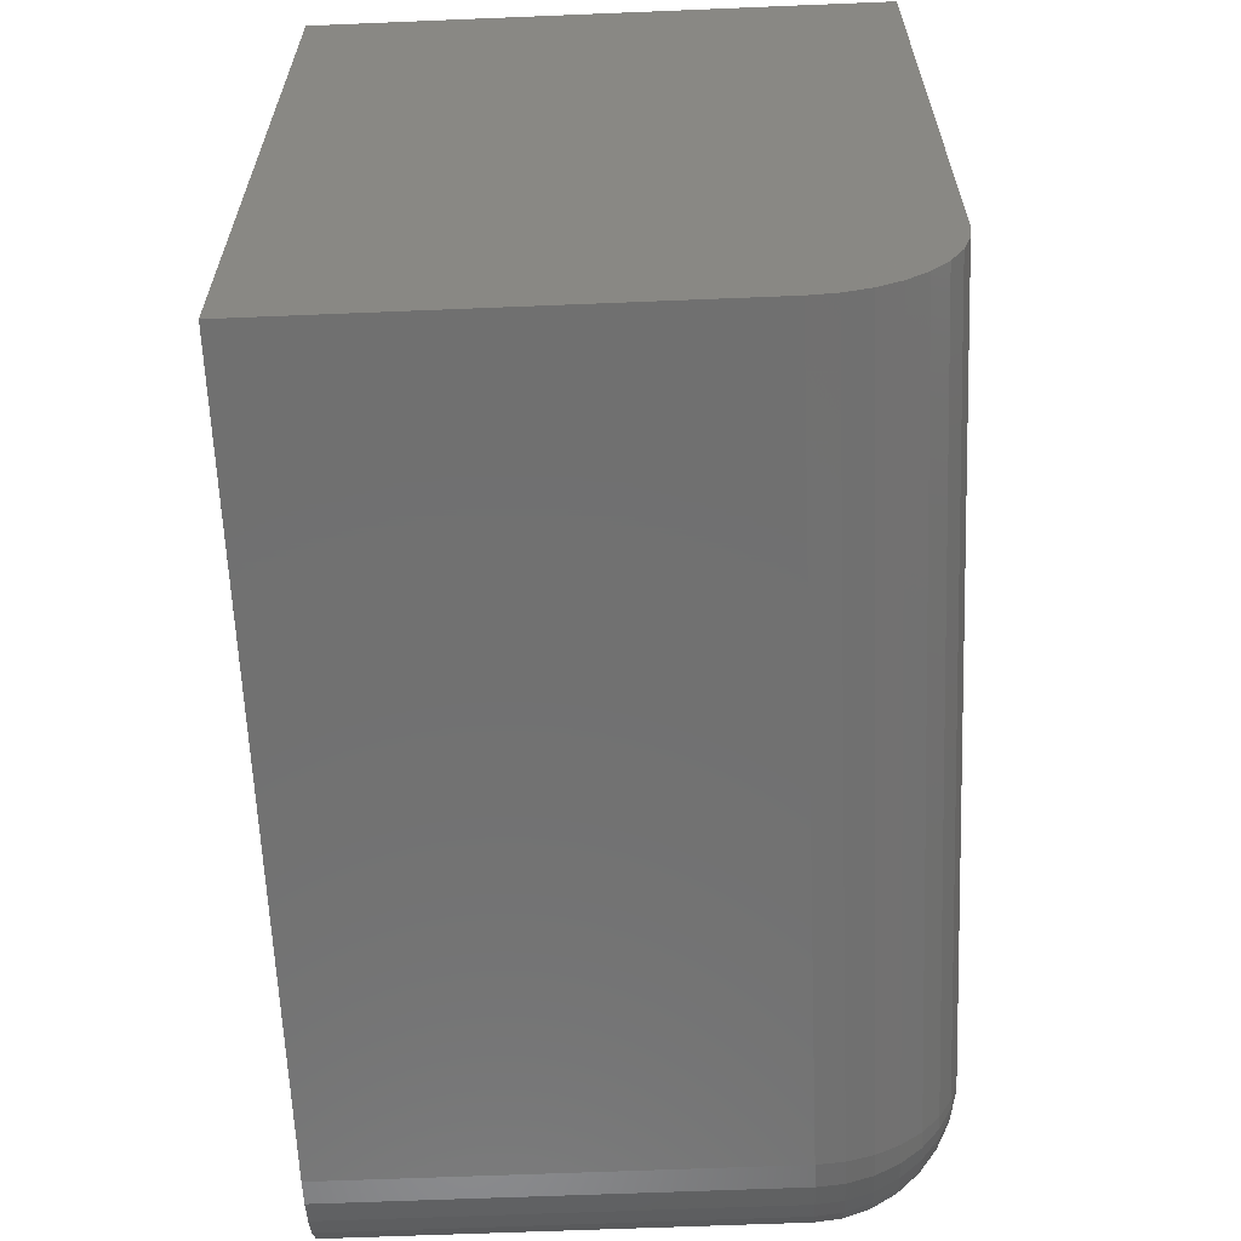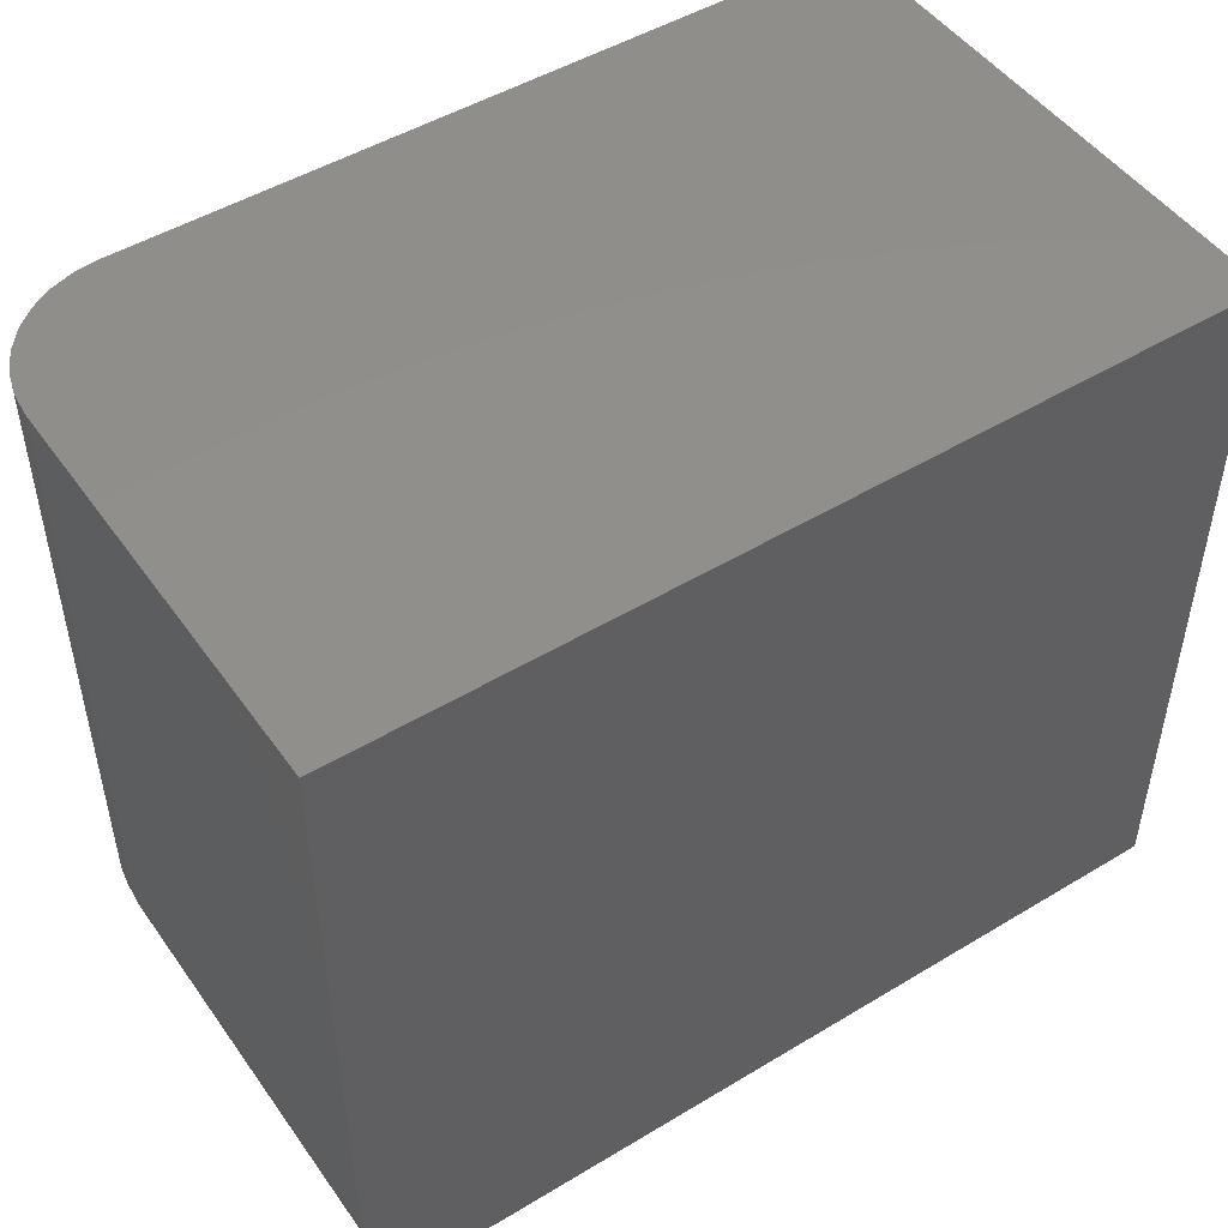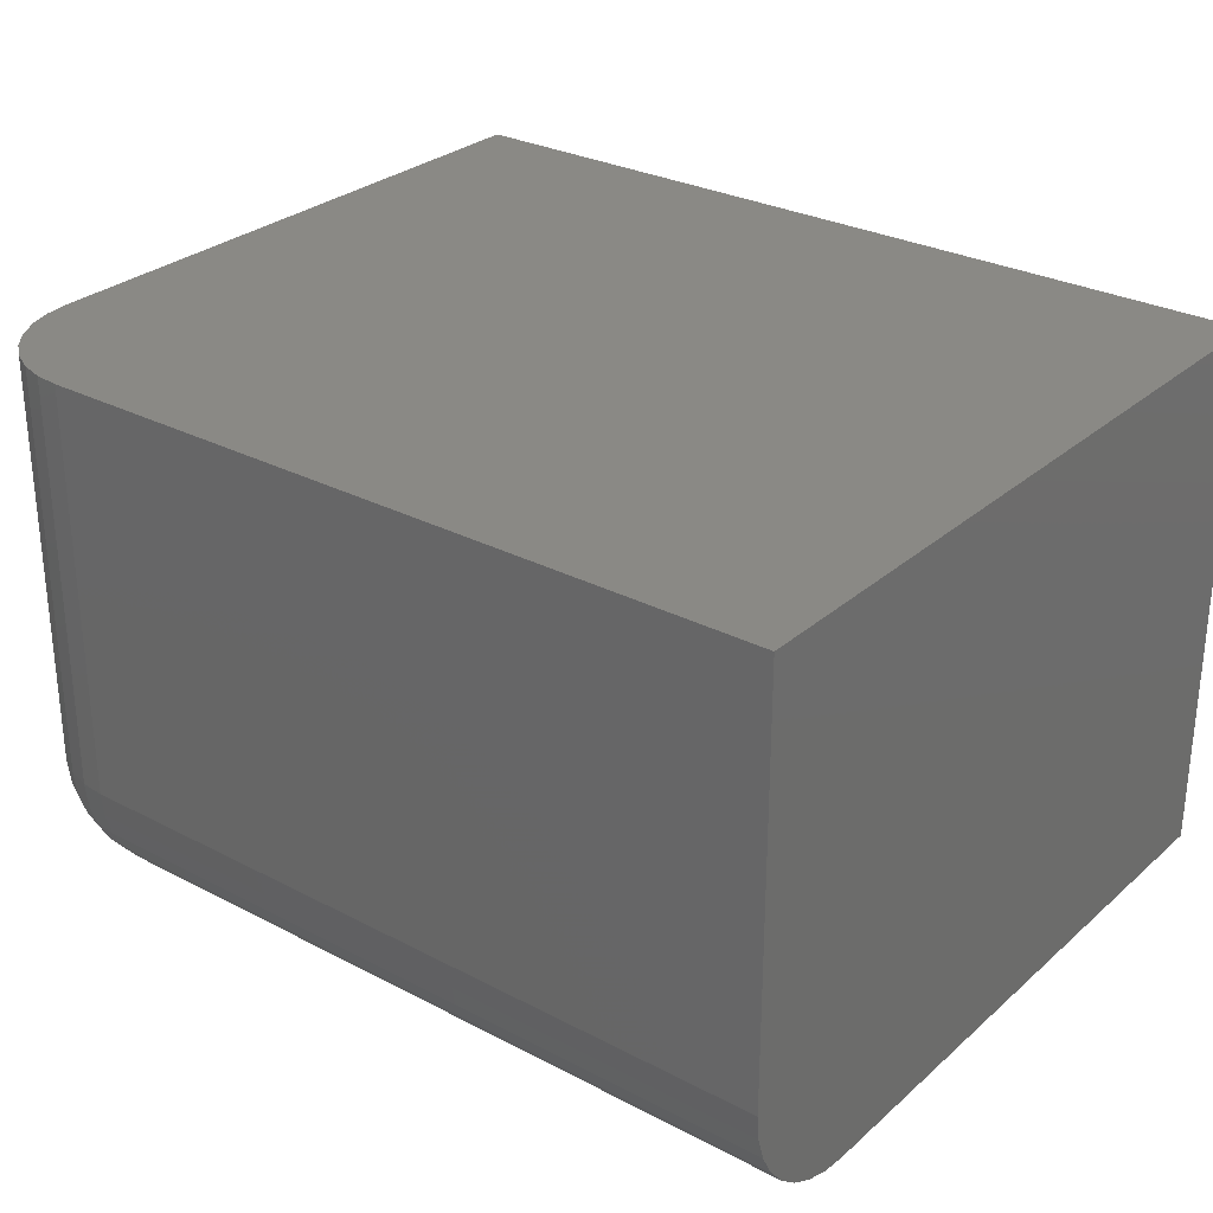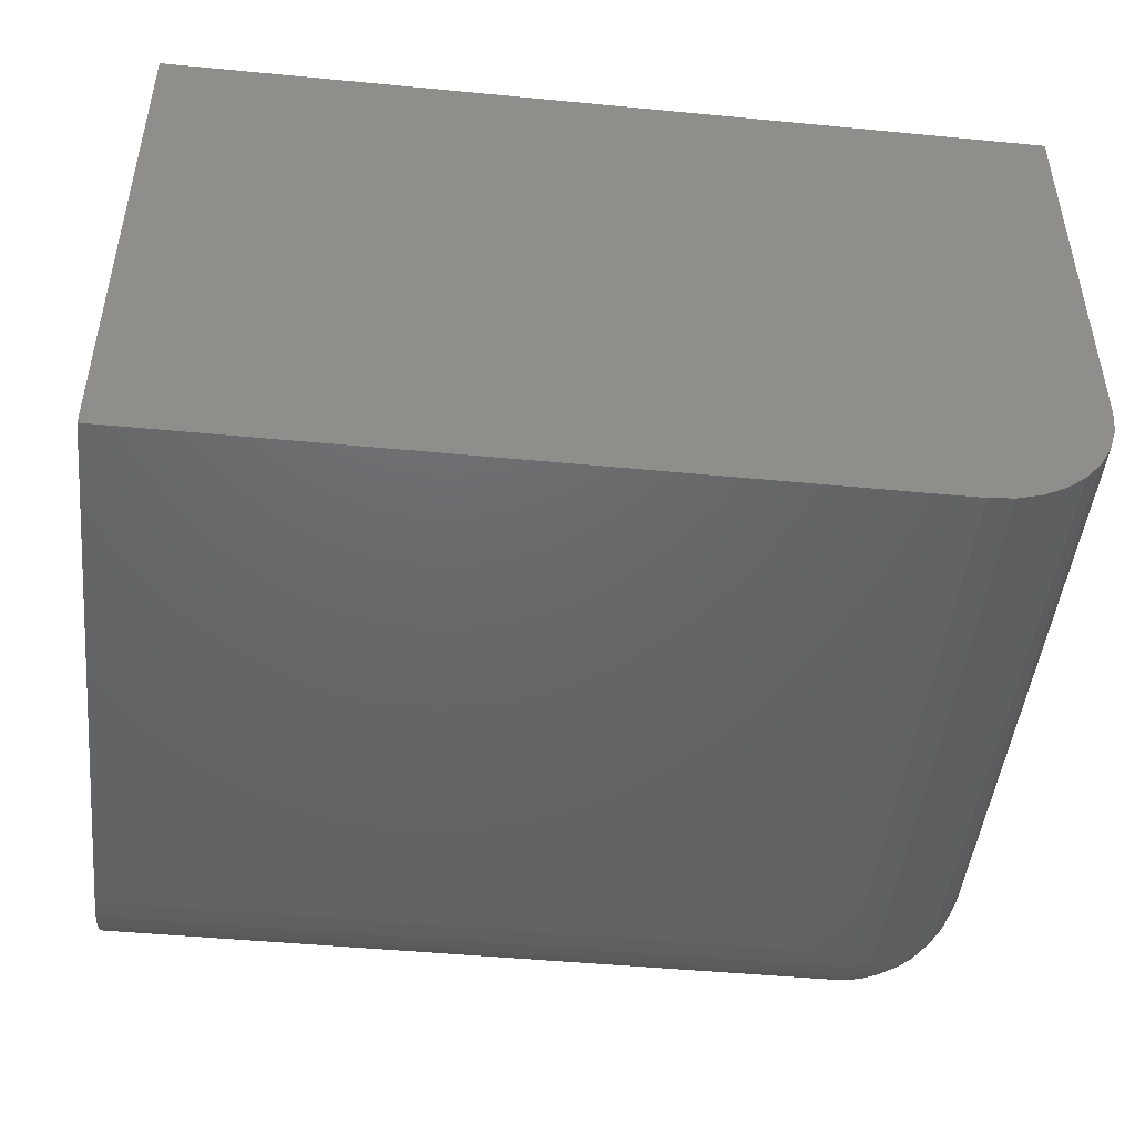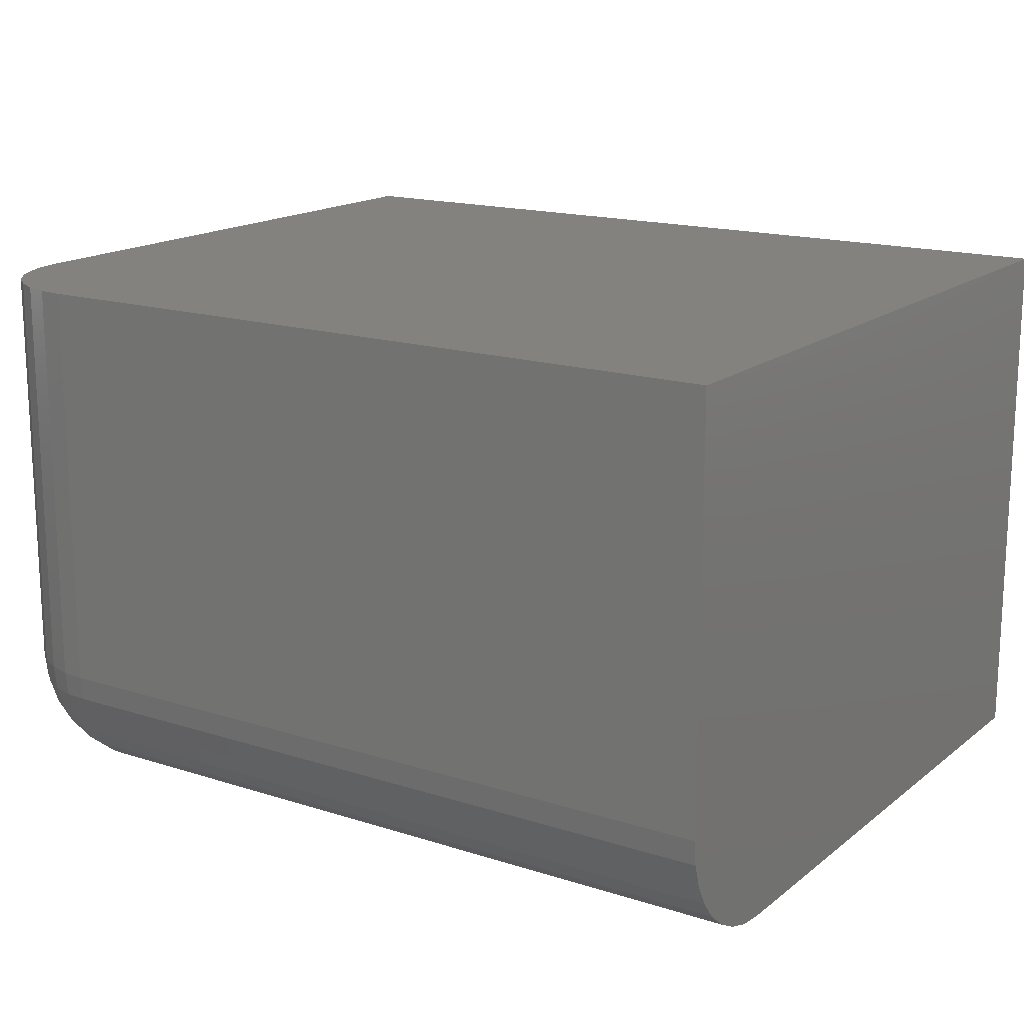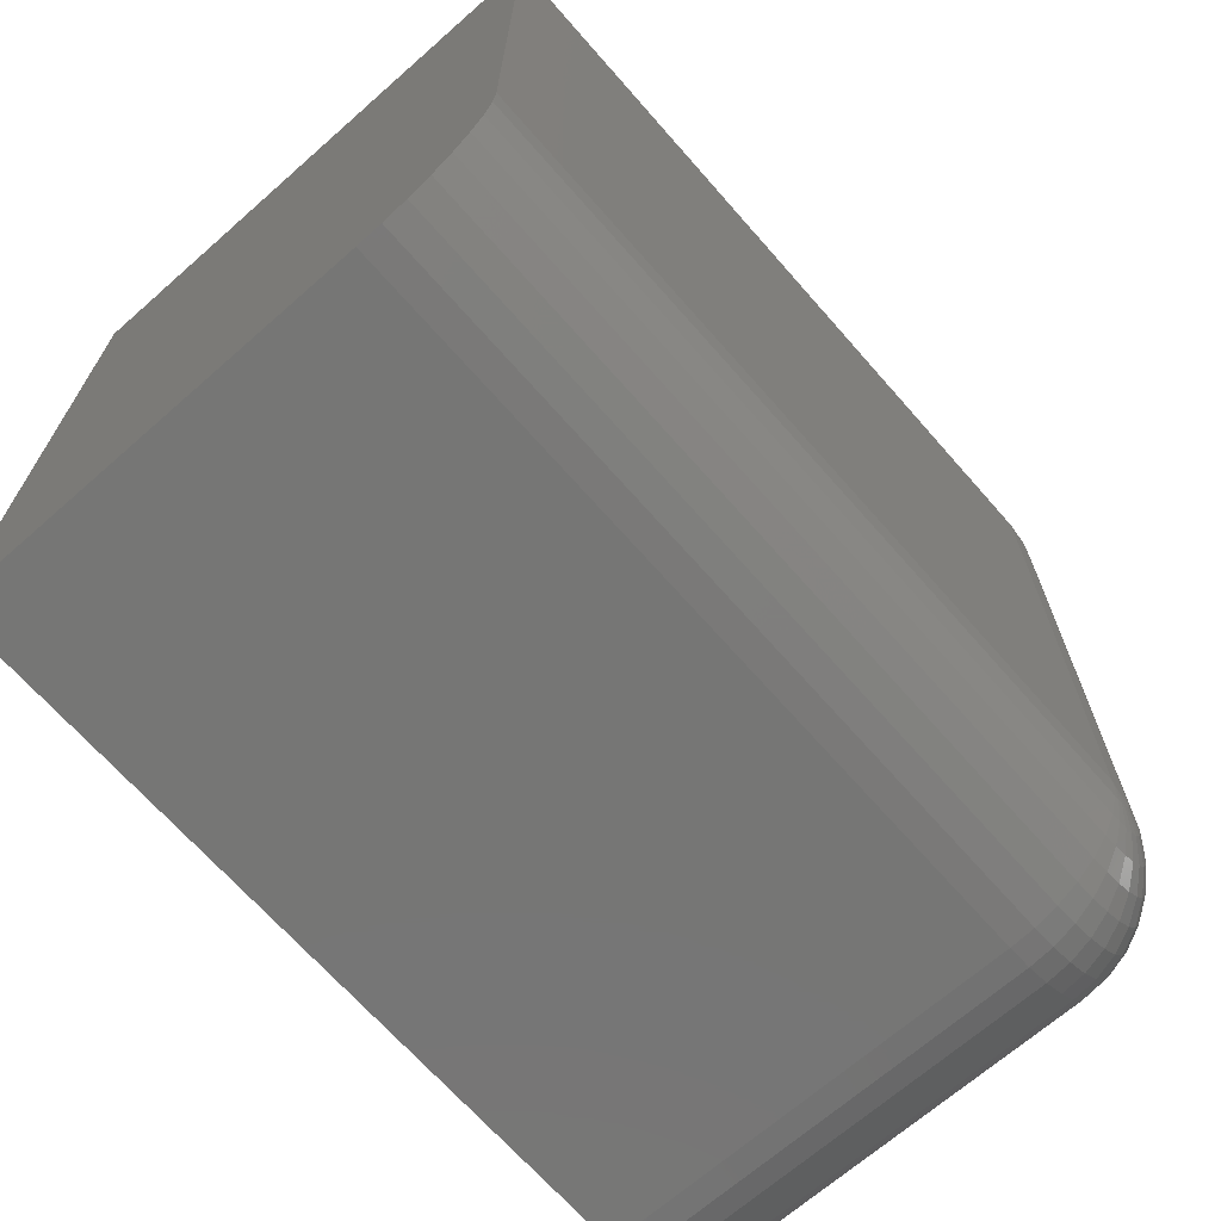
<metadata>
{"format":"stl","ext":"stl","renderer":"f3d","projection":"perspective","resolution":1024,"background":"white","views":[{"elev":-62.5,"azim":92.4,"up":"+Y"},{"elev":48.8,"azim":-33.9,"up":"+Y"},{"elev":28.8,"azim":38.0,"up":"+Z"},{"elev":-46.9,"azim":173.8,"up":"+Z"},{"elev":16.4,"azim":33.3,"up":"+Z"},{"elev":-68.3,"azim":131.3,"up":"+Y"}]}
</metadata>
<code>
# stl→obj: 104 verts, 204 faces
v -2.588e-17 -0.3438 0.2475
v -6.072e-18 -0.3438 -0.1094
v 0.002102 -0.3651 0.2475
v 0.002102 -0.3651 -0.1094
v 0.008326 -0.3856 0.2475
v 0.008326 -0.3856 -0.1094
v 0.01843 -0.4045 0.2475
v 0.01843 -0.4045 -0.1094
v 0.03204 -0.4211 0.2475
v 0.03204 -0.4211 -0.1094
v 0.04861 -0.4347 0.2475
v 0.04861 -0.4347 -0.1094
v 0.06752 -0.4448 0.2475
v 0.06752 -0.4448 -0.1094
v 0.08804 -0.451 0.2475
v 0.08804 -0.451 -0.1094
v 0.1094 -0.4531 0.2475
v 0.1094 -0.4531 -0.1094
v -6.072e-18 0.1797 -0.1094
v -2.588e-17 0.1797 0.2475
v 0.75 -0.4531 0.2475
v 0.75 -0.4531 -0.1094
v 0.1094 -0.3438 -0.2188
v 0.1094 0.1797 -0.2188
v 0.75 -0.3438 -0.2188
v 0.75 0.1797 -0.2188
v 0.75 -0.451 -0.1307
v 0.75 -0.4448 -0.1512
v 0.75 -0.4347 -0.1701
v 0.75 -0.4211 -0.1867
v 0.75 -0.4045 -0.2003
v 0.75 -0.3856 -0.2104
v 0.75 -0.3651 -0.2166
v 0.75 0.1797 0.2475
v 0.08804 0.1797 -0.2166
v 0.06752 0.1797 -0.2104
v 0.04861 0.1797 -0.2003
v 0.03204 0.1797 -0.1867
v 0.01843 0.1797 -0.1701
v 0.008326 0.1797 -0.1512
v 0.002102 0.1797 -0.1307
v 0.002102 -0.3438 -0.1307
v 0.008326 -0.3438 -0.1512
v 0.01843 -0.3438 -0.1701
v 0.03204 -0.3438 -0.1867
v 0.04861 -0.3438 -0.2003
v 0.06752 -0.3438 -0.2104
v 0.08804 -0.3438 -0.2166
v 0.1094 -0.3651 -0.2166
v 0.1094 -0.3856 -0.2104
v 0.1094 -0.4045 -0.2003
v 0.1094 -0.4211 -0.1867
v 0.1094 -0.4347 -0.1701
v 0.1094 -0.4448 -0.1512
v 0.1094 -0.451 -0.1307
v 0.1052 -0.3647 -0.2166
v 0.1012 -0.3635 -0.2166
v 0.09752 -0.3615 -0.2166
v 0.09429 -0.3588 -0.2166
v 0.09163 -0.3556 -0.2166
v 0.08966 -0.3519 -0.2166
v 0.08845 -0.3479 -0.2166
v 0.06832 -0.3519 -0.2104
v 0.04978 -0.3556 -0.2003
v 0.03352 -0.3588 -0.1867
v 0.02018 -0.3615 -0.1701
v 0.01027 -0.3635 -0.1512
v 0.004163 -0.3647 -0.1307
v 0.1012 -0.3848 -0.2104
v 0.09752 -0.4033 -0.2003
v 0.09429 -0.4196 -0.1867
v 0.09163 -0.4329 -0.1701
v 0.08966 -0.4429 -0.1512
v 0.08845 -0.449 -0.1307
v 0.09336 -0.3824 -0.2104
v 0.08612 -0.3999 -0.2003
v 0.07978 -0.4152 -0.1867
v 0.07457 -0.4278 -0.1701
v 0.07071 -0.4371 -0.1512
v 0.06832 -0.4429 -0.1307
v 0.08612 -0.3786 -0.2104
v 0.07562 -0.3943 -0.2003
v 0.06641 -0.4081 -0.1867
v 0.05885 -0.4194 -0.1701
v 0.05323 -0.4278 -0.1512
v 0.04978 -0.4329 -0.1307
v 0.07978 -0.3733 -0.2104
v 0.06641 -0.3867 -0.2003
v 0.05469 -0.3984 -0.1867
v 0.04507 -0.4081 -0.1701
v 0.03792 -0.4152 -0.1512
v 0.03352 -0.4196 -0.1307
v 0.07457 -0.367 -0.2104
v 0.05885 -0.3775 -0.2003
v 0.04507 -0.3867 -0.1867
v 0.03376 -0.3943 -0.1701
v 0.02536 -0.3999 -0.1512
v 0.02018 -0.4033 -0.1307
v 0.07071 -0.3598 -0.2104
v 0.05323 -0.367 -0.2003
v 0.03792 -0.3733 -0.1867
v 0.02536 -0.3786 -0.1701
v 0.01602 -0.3824 -0.1512
v 0.01027 -0.3848 -0.1307
f 1 2 3
f 3 2 4
f 3 4 5
f 5 4 6
f 5 6 7
f 7 6 8
f 7 8 9
f 9 8 10
f 9 10 11
f 11 10 12
f 11 12 13
f 13 12 14
f 13 14 15
f 15 14 16
f 15 16 17
f 17 16 18
f 2 1 19
f 19 1 20
f 17 18 21
f 21 18 22
f 23 24 25
f 25 24 26
f 22 27 28
f 22 28 29
f 22 29 30
f 22 30 31
f 22 31 32
f 22 32 33
f 22 33 25
f 22 25 26
f 22 26 34
f 22 34 21
f 24 35 36
f 24 36 37
f 24 37 38
f 24 38 39
f 24 39 40
f 24 40 41
f 24 41 19
f 24 19 20
f 24 20 34
f 24 34 26
f 2 19 42
f 42 19 41
f 42 41 43
f 43 41 40
f 43 40 44
f 44 40 39
f 44 39 45
f 45 39 38
f 45 38 46
f 46 38 37
f 46 37 47
f 47 37 36
f 47 36 48
f 48 36 35
f 48 35 23
f 23 35 24
f 23 25 49
f 49 25 33
f 49 33 50
f 50 33 32
f 50 32 51
f 51 32 31
f 51 31 52
f 52 31 30
f 52 30 53
f 53 30 29
f 53 29 54
f 54 29 28
f 54 28 55
f 55 28 27
f 55 27 18
f 18 27 22
f 23 49 56
f 23 56 57
f 23 57 58
f 23 58 59
f 23 59 60
f 23 60 61
f 23 61 62
f 23 62 48
f 48 62 47
f 47 62 63
f 47 63 46
f 46 63 64
f 46 64 45
f 45 64 65
f 45 65 44
f 44 65 66
f 44 66 43
f 43 66 67
f 43 67 42
f 42 67 68
f 42 68 2
f 2 68 4
f 56 49 69
f 69 49 50
f 69 50 70
f 70 50 51
f 70 51 71
f 71 51 52
f 71 52 72
f 72 52 53
f 72 53 73
f 73 53 54
f 73 54 74
f 74 54 55
f 74 55 16
f 16 55 18
f 57 56 75
f 75 56 69
f 75 69 76
f 76 69 70
f 76 70 77
f 77 70 71
f 77 71 78
f 78 71 72
f 78 72 79
f 79 72 73
f 79 73 80
f 80 73 74
f 80 74 14
f 14 74 16
f 58 57 81
f 81 57 75
f 81 75 82
f 82 75 76
f 82 76 83
f 83 76 77
f 83 77 84
f 84 77 78
f 84 78 85
f 85 78 79
f 85 79 86
f 86 79 80
f 86 80 12
f 12 80 14
f 59 58 87
f 87 58 81
f 87 81 88
f 88 81 82
f 88 82 89
f 89 82 83
f 89 83 90
f 90 83 84
f 90 84 91
f 91 84 85
f 91 85 92
f 92 85 86
f 92 86 10
f 10 86 12
f 60 59 93
f 93 59 87
f 93 87 94
f 94 87 88
f 94 88 95
f 95 88 89
f 95 89 96
f 96 89 90
f 96 90 97
f 97 90 91
f 97 91 98
f 98 91 92
f 98 92 8
f 8 92 10
f 61 60 99
f 99 60 93
f 99 93 100
f 100 93 94
f 100 94 101
f 101 94 95
f 101 95 102
f 102 95 96
f 102 96 103
f 103 96 97
f 103 97 104
f 104 97 98
f 104 98 6
f 6 98 8
f 62 61 63
f 63 61 99
f 63 99 64
f 64 99 100
f 64 100 65
f 65 100 101
f 65 101 66
f 66 101 102
f 66 102 67
f 67 102 103
f 67 103 68
f 68 103 104
f 68 104 4
f 4 104 6
f 1 3 20
f 17 21 34
f 17 34 20
f 17 20 3
f 17 3 5
f 17 5 7
f 17 7 9
f 17 9 11
f 17 11 13
f 17 13 15

</code>
